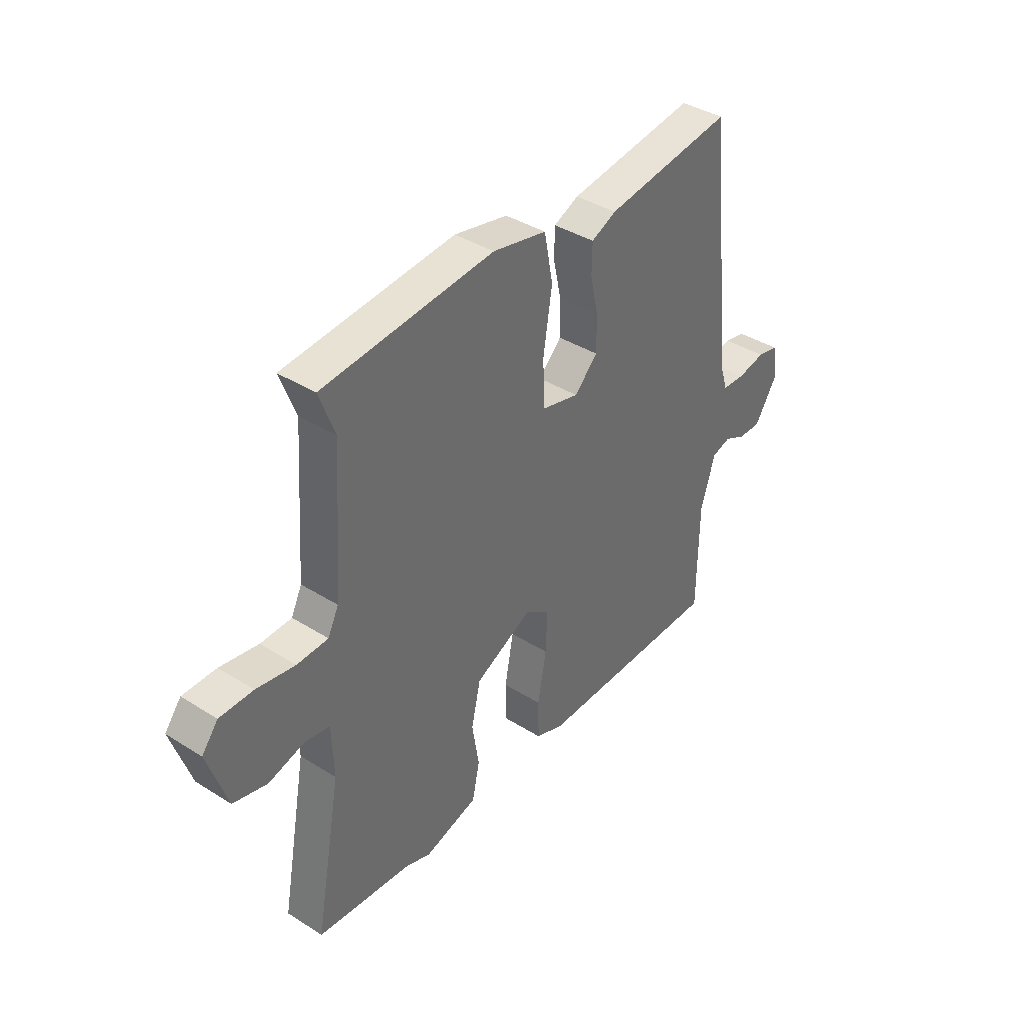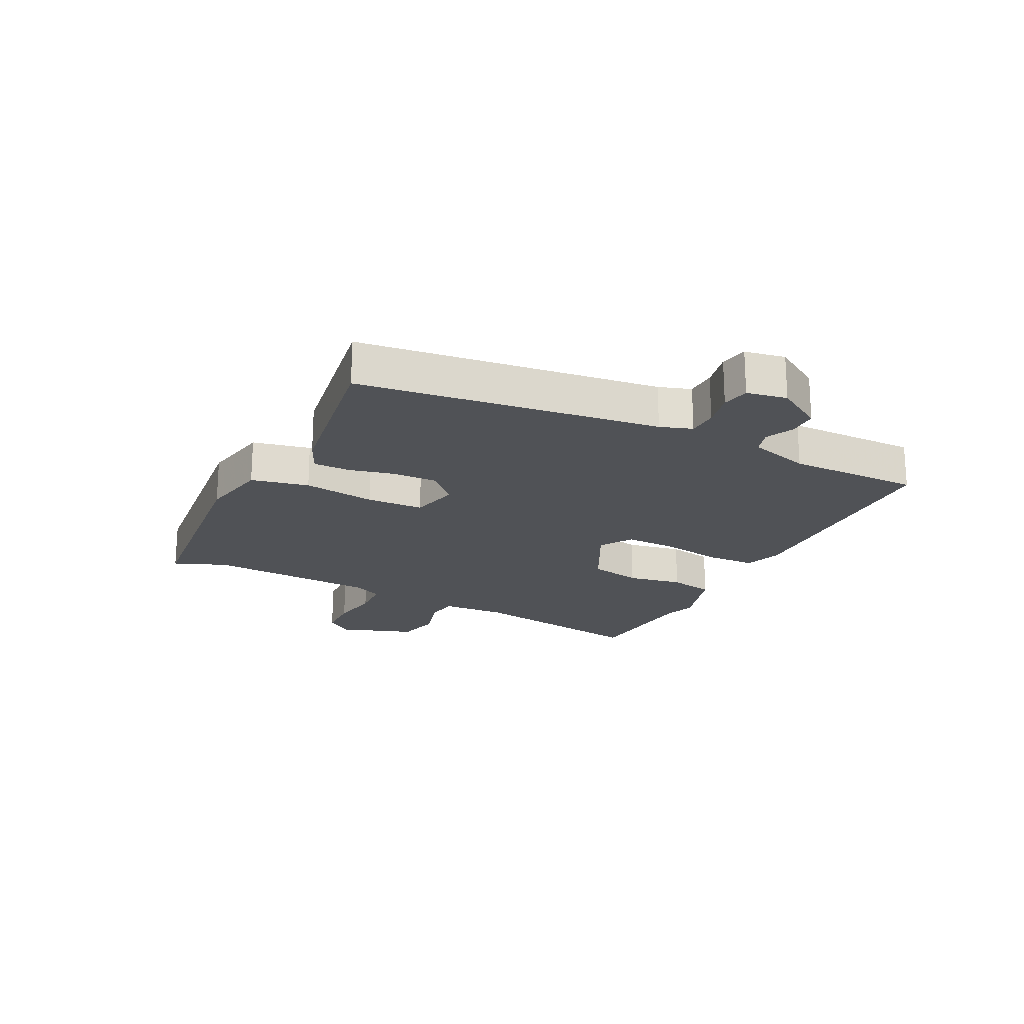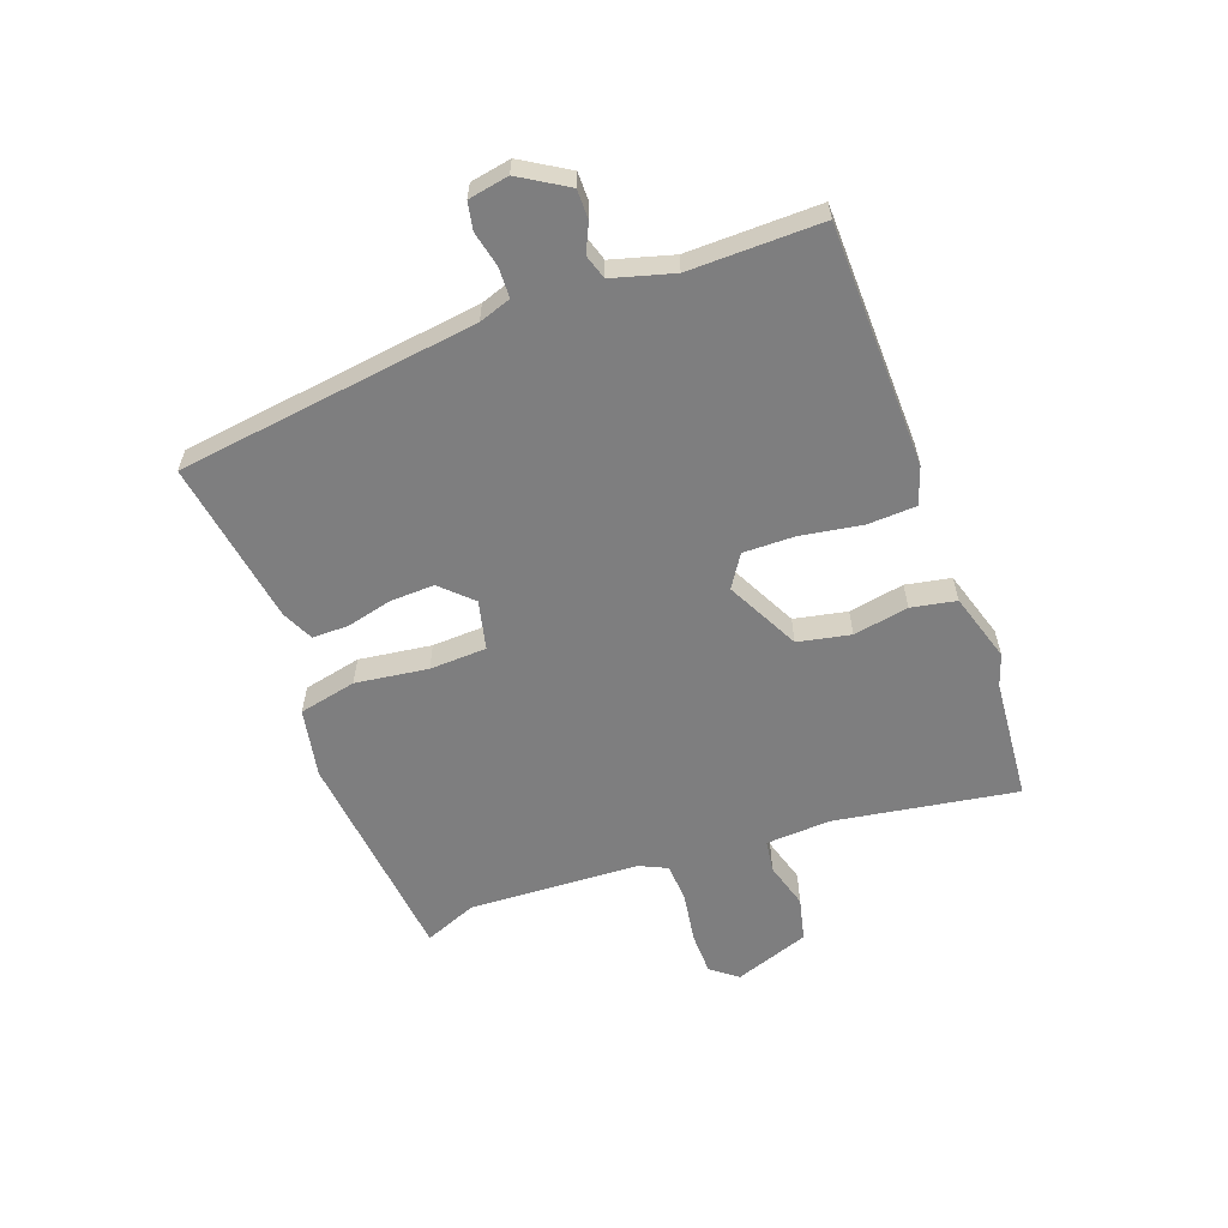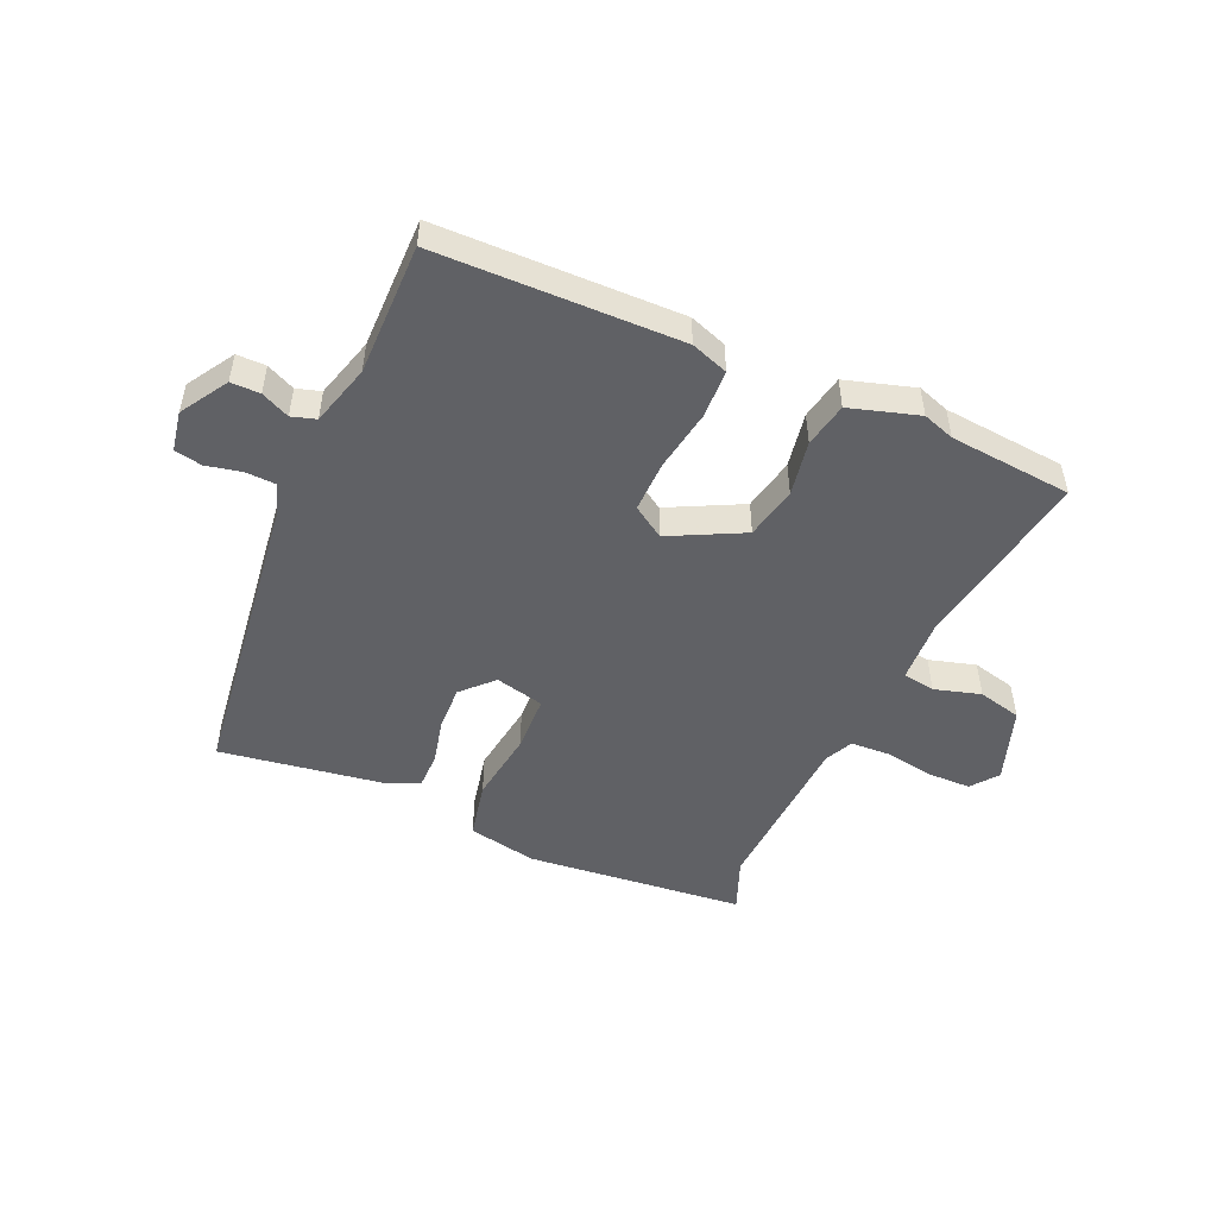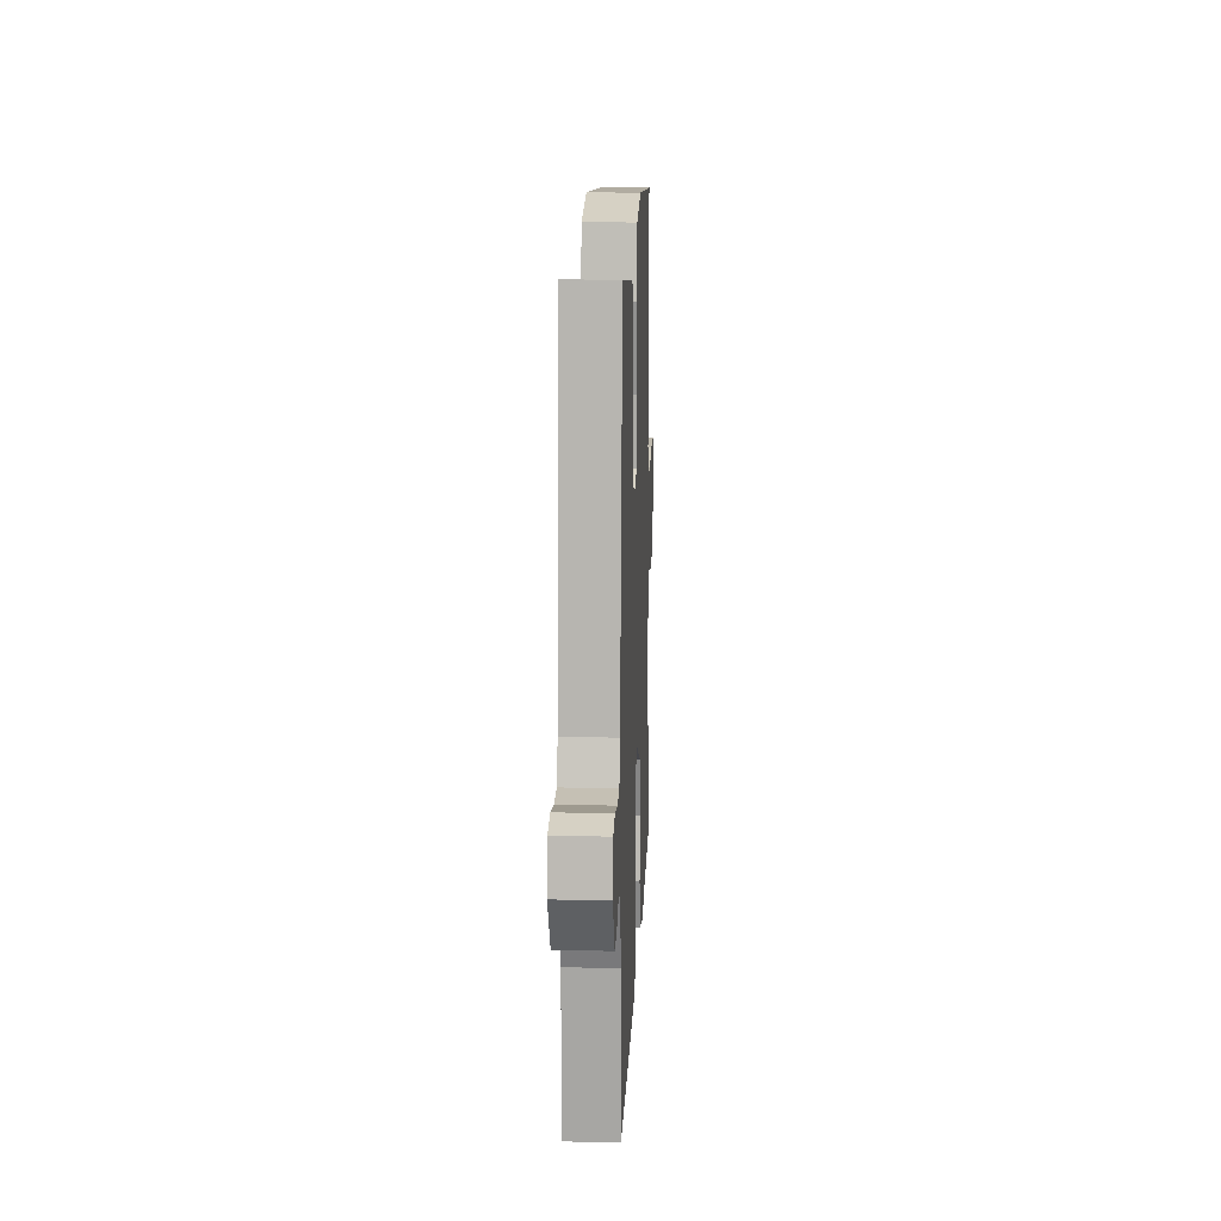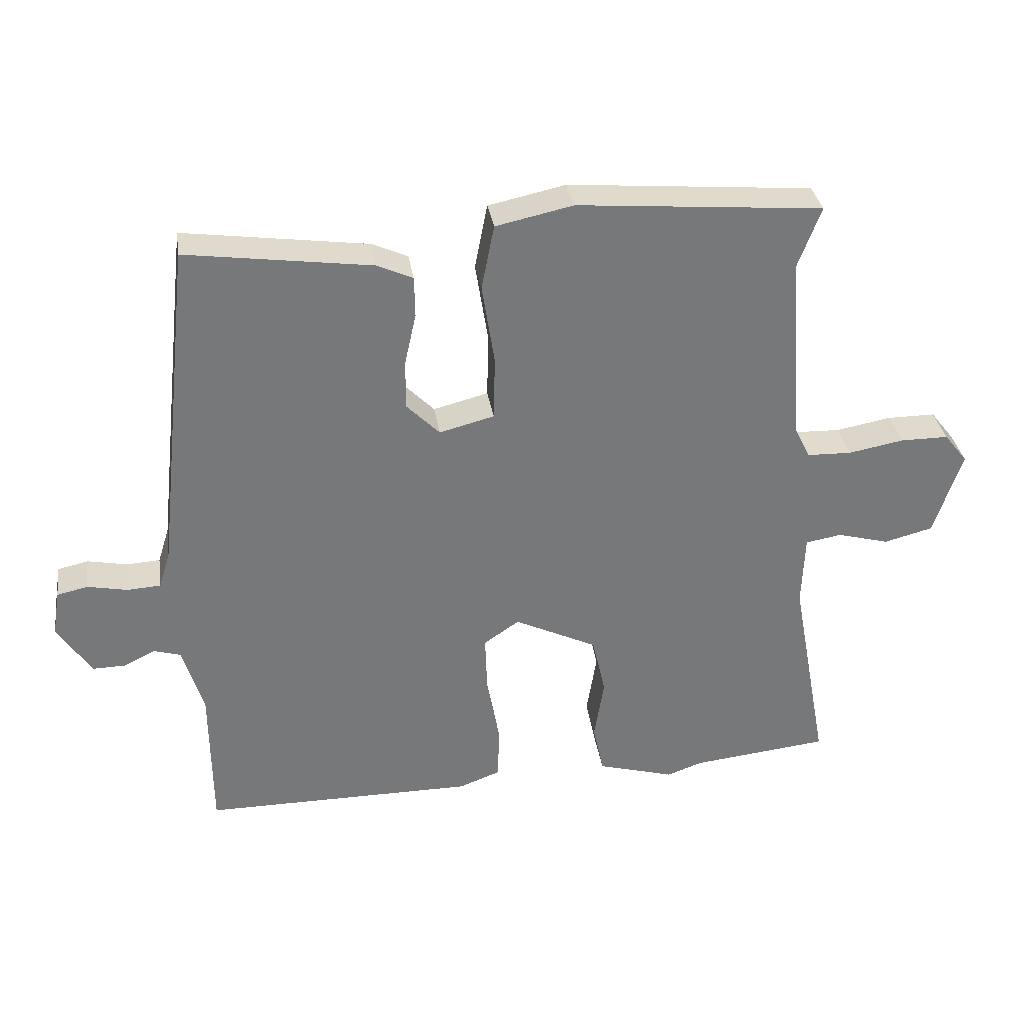
<metadata>
{"format":"obj","ext":"obj","renderer":"f3d","projection":"perspective","resolution":1024,"background":"white","views":[{"elev":39.1,"azim":-51.8,"up":"+Z"},{"elev":-20.6,"azim":64.4,"up":"+Y"},{"elev":-59.4,"azim":111.3,"up":"+Y"},{"elev":-49.6,"azim":157.1,"up":"+Y"},{"elev":14.9,"azim":92.6,"up":"+Z"},{"elev":33.1,"azim":171.4,"up":"+Z"}]}
</metadata>
<code>
v -0.368 0.07 -0.514
v -0.574 0.07 -0.492
v -0.518 0.07 -0.187
v -0.522 0.07 -0.078
v -0.576 0.07 -0.069
v -0.654 0.07 -0.09
v -0.727 0.07 -0.071
v -0.769 0.07 0.056
v -0.734 0.07 0.1
v -0.662 0.07 0.1
v -0.579 0.07 0.085
v -0.512 0.07 0.087
v -0.489 0.07 0.134
v -0.469 0.07 0.419
v -0.503 0.07 0.509
v -0.135 0.07 0.54
v -0.019 0.07 0.515
v 0 0.07 0.418
v -0.019 0.07 0.297
v -0.017 0.07 0.201
v 0.065 0.07 0.18
v 0.115 0.07 0.23
v 0.114 0.07 0.304
v 0.097 0.07 0.381
v 0.098 0.07 0.442
v 0.152 0.07 0.466
v 0.429 0.07 0.504
v 0.485 0.07 -0.001
v 0.502 0.07 -0.055
v 0.552 0.07 -0.058
v 0.612 0.07 -0.046
v 0.658 0.07 -0.056
v 0.669 0.07 -0.124
v 0.619 0.07 -0.202
v 0.57 0.07 -0.201
v 0.523 0.07 -0.178
v 0.482 0.07 -0.19
v 0.451 0.07 -0.292
v 0.449 0.07 -0.514
v 0.041 0.07 -0.514
v -0.021 0.07 -0.491
v -0.023 0.07 -0.41
v -0.004 0.07 -0.307
v -0.001 0.07 -0.22
v -0.054 0.07 -0.184
v -0.178 0.07 -0.244
v -0.198 0.07 -0.332
v -0.183 0.07 -0.425
v -0.199 0.07 -0.5
v -0.315 0.07 -0.533
v -0.368 0 -0.514
v -0.574 0 -0.492
v -0.518 0 -0.187
v -0.522 0 -0.078
v -0.576 0 -0.069
v -0.654 0 -0.09
v -0.727 0 -0.071
v -0.769 0 0.056
v -0.734 0 0.1
v -0.662 0 0.1
v -0.579 0 0.085
v -0.512 0 0.087
v -0.489 0 0.134
v -0.469 0 0.419
v -0.503 0 0.509
v -0.135 0 0.54
v -0.019 0 0.515
v 0 0 0.418
v -0.019 0 0.297
v -0.017 0 0.201
v 0.065 0 0.18
v 0.115 0 0.23
v 0.114 0 0.304
v 0.097 0 0.381
v 0.098 0 0.442
v 0.152 0 0.466
v 0.429 0 0.504
v 0.485 0 -0.001
v 0.502 0 -0.055
v 0.552 0 -0.058
v 0.612 0 -0.046
v 0.658 0 -0.056
v 0.669 0 -0.124
v 0.619 0 -0.202
v 0.57 0 -0.201
v 0.523 0 -0.178
v 0.482 0 -0.19
v 0.451 0 -0.292
v 0.449 0 -0.514
v 0.041 0 -0.514
v -0.021 0 -0.491
v -0.023 0 -0.41
v -0.004 0 -0.307
v -0.001 0 -0.22
v -0.054 0 -0.184
v -0.178 0 -0.244
v -0.198 0 -0.332
v -0.183 0 -0.425
v -0.199 0 -0.5
v -0.315 0 -0.533
f 47 48 49 50
f 46 47 50 1
f 40 41 42 43
f 38 39 40 43
f 37 38 43 44
f 36 37 44 45
f 34 35 36
f 33 34 36
f 30 31 32 33
f 29 30 33 36
f 28 29 36 45
f 23 24 25 26
f 22 23 26 27
f 21 22 27 28
f 16 17 18 19
f 14 15 16 19
f 13 14 19 20
f 12 13 20 21
f 8 9 10 11
f 8 11 12
f 5 6 7 8
f 4 5 8 12
f 3 4 12 21
f 46 1 2 3
f 45 46 3 21
f 21 28 45
f 100 99 98 97
f 51 100 97 96
f 93 92 91 90
f 93 90 89 88
f 94 93 88 87
f 95 94 87 86
f 86 85 84
f 86 84 83
f 83 82 81 80
f 86 83 80 79
f 95 86 79 78
f 76 75 74 73
f 77 76 73 72
f 78 77 72 71
f 69 68 67 66
f 69 66 65 64
f 70 69 64 63
f 71 70 63 62
f 61 60 59 58
f 62 61 58
f 58 57 56 55
f 62 58 55 54
f 71 62 54 53
f 53 52 51 96
f 71 53 96 95
f 95 78 71
f 1 51 52 2
f 2 52 53 3
f 3 53 54 4
f 4 54 55 5
f 5 55 56 6
f 6 56 57 7
f 7 57 58 8
f 8 58 59 9
f 9 59 60 10
f 10 60 61 11
f 11 61 62 12
f 12 62 63 13
f 13 63 64 14
f 14 64 65 15
f 15 65 66 16
f 16 66 67 17
f 17 67 68 18
f 18 68 69 19
f 19 69 70 20
f 20 70 71 21
f 21 71 72 22
f 22 72 73 23
f 23 73 74 24
f 24 74 75 25
f 25 75 76 26
f 26 76 77 27
f 27 77 78 28
f 28 78 79 29
f 29 79 80 30
f 30 80 81 31
f 31 81 82 32
f 32 82 83 33
f 33 83 84 34
f 34 84 85 35
f 35 85 86 36
f 36 86 87 37
f 37 87 88 38
f 38 88 89 39
f 39 89 90 40
f 40 90 91 41
f 41 91 92 42
f 42 92 93 43
f 43 93 94 44
f 44 94 95 45
f 45 95 96 46
f 46 96 97 47
f 47 97 98 48
f 48 98 99 49
f 49 99 100 50
f 50 100 51 1

</code>
